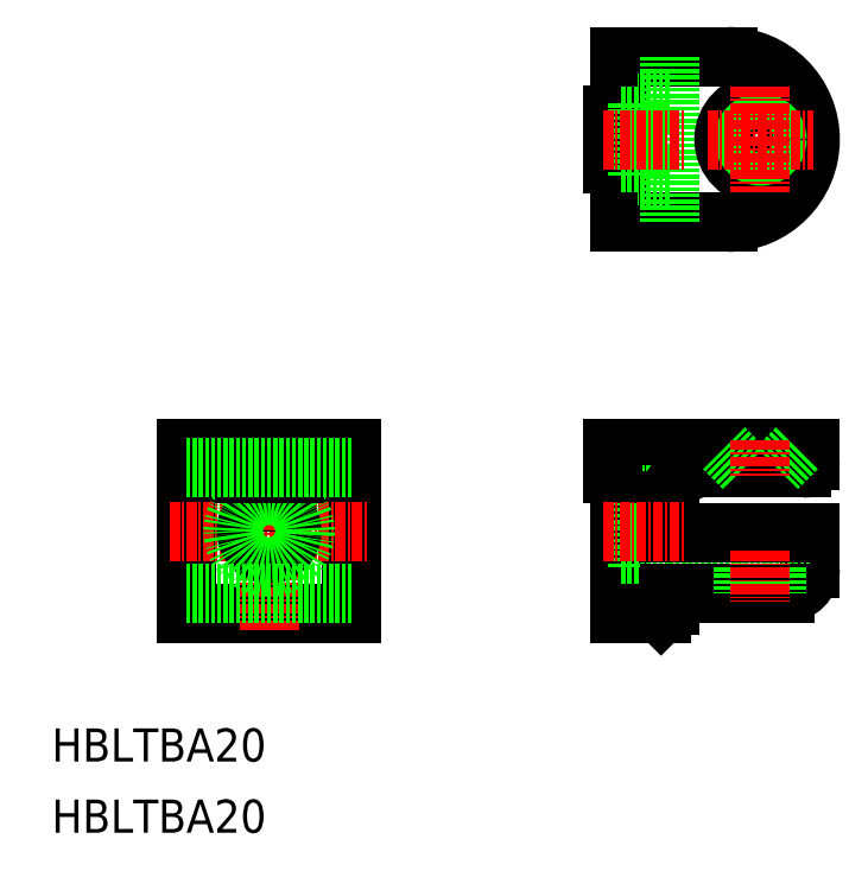
<metadata>
{"format":"dxf","ext":"dxf","renderer":"ezdxf+matplotlib","layout":"modelspace","background":"white","min_lineweight":24,"dpi":150}
</metadata>
<code>
0
SECTION
2
ENTITIES
0
TEXT
8
0
10
1.674e-07
20
8.599
30
0
40
4
1
HBLTBA20
0
TEXT
8
0
10
1.674e-07
20
-9.271e-08
30
0
40
4
1
HBLTBA20
0
LINE
8
0
10
91.55
20
46.43
30
0
11
67.75
21
46.43
31
0
0
LINE
8
0
10
68.55
20
43.43
30
0
11
67.75
21
43.43
31
0
0
LINE
8
0
10
68.95
20
39.18
30
0
11
68.55
21
39.18
31
0
0
LINE
8
0
10
68.95
20
33.68
30
0
11
68.55
21
33.68
31
0
0
LINE
8
0
10
68.55
20
46.43
30
0
11
68.55
21
26.43
31
0
0
LINE
8
0
10
68.55
20
46.43
30
0
11
68.55
21
26.43
31
0
0
LINE
8
0
10
91.55
20
45.03
30
0
11
91.55
21
46.43
31
0
0
LINE
8
0
10
90.55
20
44.03
30
0
11
78.55
21
44.03
31
0
0
ARC
8
0
10
90.55
20
45.03
30
0
40
1
50
270
51
0
0
LINE
8
0
10
91.55
20
31.93
30
0
11
91.55
21
36.23
31
0
0
ARC
8
0
10
88.55
20
31.93
30
0
40
3
50
270
51
0
0
LINE
8
0
10
91.55
20
32.03
30
0
11
74.55
21
32.03
31
0
0
LINE
8
0
10
68.55
20
46.43
30
0
11
68.55
21
26.43
31
0
0
LINE
8
0
10
68.55
20
46.43
30
0
11
68.55
21
26.43
31
0
0
LINE
8
0
10
68.55
20
46.43
30
0
11
68.55
21
26.43
31
0
0
LINE
8
0
10
68.55
20
46.43
30
0
11
68.55
21
26.43
31
0
0
LINE
8
0
10
68.55
20
46.43
30
0
11
68.55
21
26.43
31
0
0
LINE
8
0
10
70.75
20
40.78
30
0
11
70.75
21
32.08
31
0
0
LINE
8
0
10
74.55
20
40.78
30
0
11
70.75
21
40.78
31
0
0
LINE
8
0
10
70.75
20
39.18
30
0
11
68.55
21
39.18
31
0
0
LINE
8
0
10
70.75
20
33.68
30
0
11
68.55
21
33.68
31
0
0
LINE
8
0
10
74.55
20
32.08
30
0
11
70.75
21
32.08
31
0
0
LINE
8
0
10
74.55
20
40.03
30
0
11
74.55
21
36.23
31
0
0
ARC
8
0
10
78.55
20
40.03
30
0
40
4
50
90
51
180
0
LINE
8
0
10
74.55
20
36.23
30
0
11
74.55
21
32.03
31
0
0
LINE
8
0
10
74.55
20
27.43
30
0
11
74.55
21
28.93
31
0
0
LINE
8
0
10
73.55
20
26.43
30
0
11
68.55
21
26.43
31
0
0
LINE
8
0
10
74.55
20
27.43
30
0
11
73.55
21
26.43
31
0
0
LINE
8
0
10
88.55
20
28.93
30
0
11
74.55
21
28.93
31
0
0
LINE
8
0
10
91.55
20
36.23
30
0
11
74.55
21
36.23
31
0
0
LINE
8
0
10
83.55
20
44.03
30
0
11
81.15
21
46.43
31
0
0
LINE
8
0
10
89.95
20
46.43
30
0
11
87.55
21
44.03
31
0
0
LINE
8
0
10
87.55
20
32.03
30
0
11
87.55
21
28.93
31
0
0
LINE
8
0
10
83.55
20
32.03
30
0
11
83.55
21
28.93
31
0
0
LINE
8
0
10
83.85
20
32.03
30
0
11
83.85
21
28.93
31
0
0
LINE
8
0
10
87.25
20
32.03
30
0
11
87.25
21
28.93
31
0
0
ARC
8
0
10
81.55
20
83.73
30
0
40
10
50
270
51
90
0
LINE
8
0
10
81.55
20
73.73
30
0
11
68.55
21
73.73
31
0
0
LINE
8
0
10
81.55
20
73.73
30
0
11
68.55
21
73.73
31
0
0
LINE
8
0
10
68.55
20
93.73
30
0
11
68.55
21
73.73
31
0
0
LINE
8
0
10
68.55
20
93.73
30
0
11
68.55
21
73.73
31
0
0
LINE
8
0
10
68.55
20
86.73
30
0
11
67.75
21
86.73
31
0
0
LINE
8
0
10
68.55
20
84.73
30
0
11
67.75
21
84.73
31
0
0
LINE
8
0
10
68.55
20
82.73
30
0
11
67.75
21
82.73
31
0
0
LINE
8
0
10
68.55
20
80.73
30
0
11
67.75
21
80.73
31
0
0
LINE
8
0
10
67.75
20
86.73
30
0
11
67.75
21
84.73
31
0
0
LINE
8
0
10
67.75
20
82.73
30
0
11
67.75
21
80.73
31
0
0
LINE
8
0
10
81.55
20
93.73
30
0
11
68.55
21
93.73
31
0
0
LINE
8
0
10
68.55
20
93.73
30
0
11
68.55
21
73.73
31
0
0
LINE
8
0
10
68.55
20
93.73
30
0
11
68.55
21
73.73
31
0
0
LINE
8
0
10
68.55
20
93.73
30
0
11
68.55
21
73.73
31
0
0
LINE
8
0
10
74.55
20
93.73
30
0
11
74.55
21
73.73
31
0
0
LINE
8
0
10
70.75
20
88.08
30
0
11
70.75
21
79.38
31
0
0
LINE
8
0
10
74.55
20
88.08
30
0
11
70.75
21
88.08
31
0
0
LINE
8
0
10
70.75
20
86.48
30
0
11
68.55
21
86.48
31
0
0
LINE
8
0
10
70.75
20
80.98
30
0
11
68.55
21
80.98
31
0
0
LINE
8
0
10
74.55
20
79.38
30
0
11
70.75
21
79.38
31
0
0
CIRCLE
8
0
10
85.55
20
83.73
30
0
40
4.4
0
CIRCLE
8
0
10
85.55
20
83.73
30
0
40
1.7
0
CIRCLE
8
0
10
85.55
20
83.73
30
0
40
2
0
LINE
8
CENTER
10
79.15
20
83.73
30
0
11
91.95
21
83.73
31
0
0
LINE
8
CENTER
10
85.55
20
90.13
30
0
11
85.55
21
77.33
31
0
0
LINE
8
0
10
67.75
20
43.43
30
0
11
67.75
21
46.43
31
0
0
LINE
8
0
10
16.24
20
46.43
30
0
11
36.24
21
46.43
31
0
0
LINE
8
0
10
16.24
20
46.43
30
0
11
16.24
21
26.43
31
0
0
LINE
8
0
10
36.24
20
26.43
30
0
11
36.24
21
46.43
31
0
0
LINE
8
0
10
16.24
20
26.43
30
0
11
36.24
21
26.43
31
0
0
LINE
8
CENTER
10
14.24
20
36.43
30
0
11
38.24
21
36.43
31
0
0
LINE
8
CENTER
10
26.24
20
24.43
30
0
11
26.24
21
48.43
31
0
0
LINE
8
0
10
27.24
20
43.43
30
0
11
27.24
21
46.43
31
0
0
LINE
8
0
10
29.24
20
43.43
30
0
11
29.24
21
46.43
31
0
0
LINE
8
0
10
25.24
20
43.43
30
0
11
25.24
21
46.43
31
0
0
LINE
8
0
10
23.24
20
43.43
30
0
11
23.24
21
46.43
31
0
0
LINE
8
CENTER
10
85.55
20
47.43
30
0
11
85.55
21
43.03
31
0
0
LINE
8
CENTER
10
85.55
20
34.03
30
0
11
85.55
21
27.93
31
0
0
LINE
8
CENTER
10
66.55
20
36.43
30
0
11
76.55
21
36.43
31
0
0
LINE
8
CENTER
10
66.55
20
83.73
30
0
11
76.55
21
83.73
31
0
0
CIRCLE
8
0
10
26.24
20
36.43
30
0
40
2.75
0
CIRCLE
8
0
10
26.24
20
36.43
30
0
40
4.35
0
LINE
8
0
10
27.24
20
43.43
30
0
11
29.24
21
43.43
31
0
0
LINE
8
0
10
25.24
20
43.43
30
0
11
23.24
21
43.43
31
0
0
LINE
8
0
10
16.24
20
44.03
30
0
11
36.24
21
44.03
31
0
0
LINE
8
0
10
16.24
20
28.93
30
0
11
36.24
21
28.93
31
0
0
ENDSEC
0
EOF

</code>
